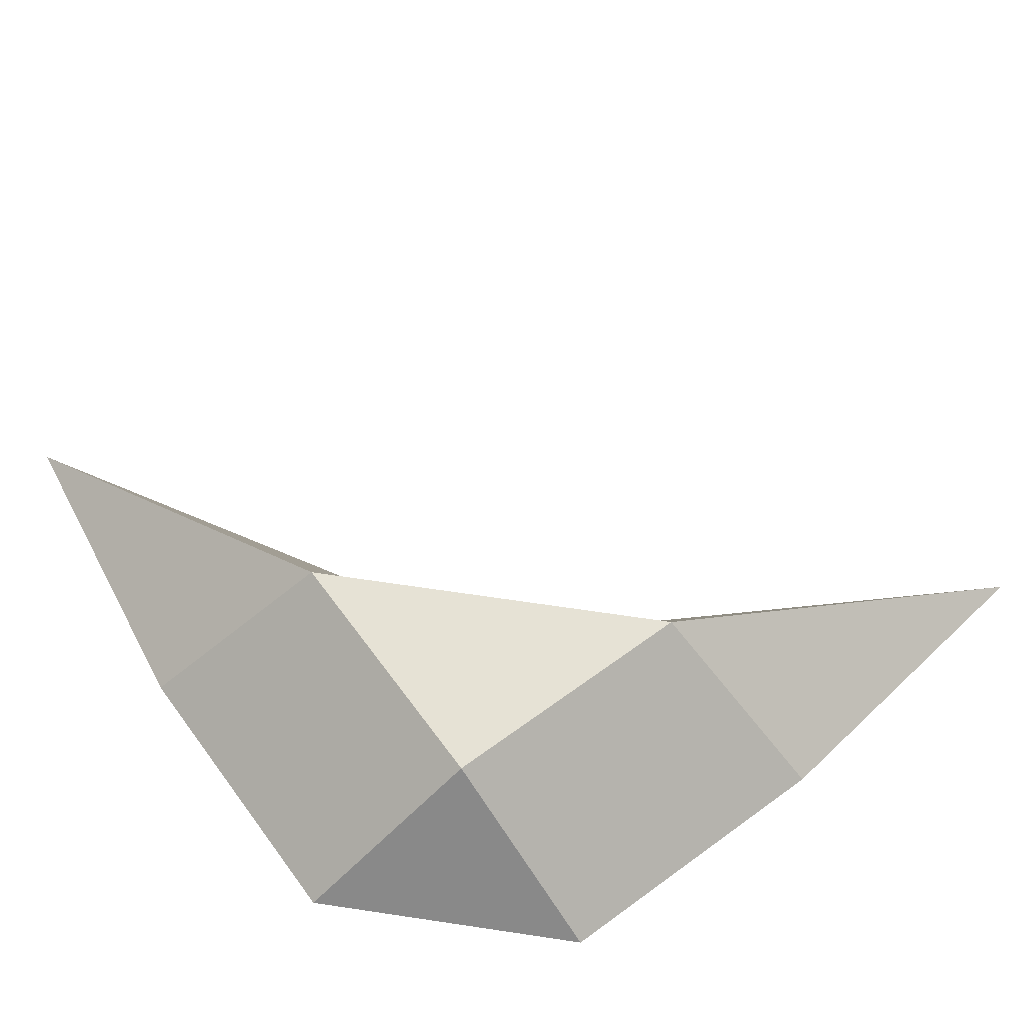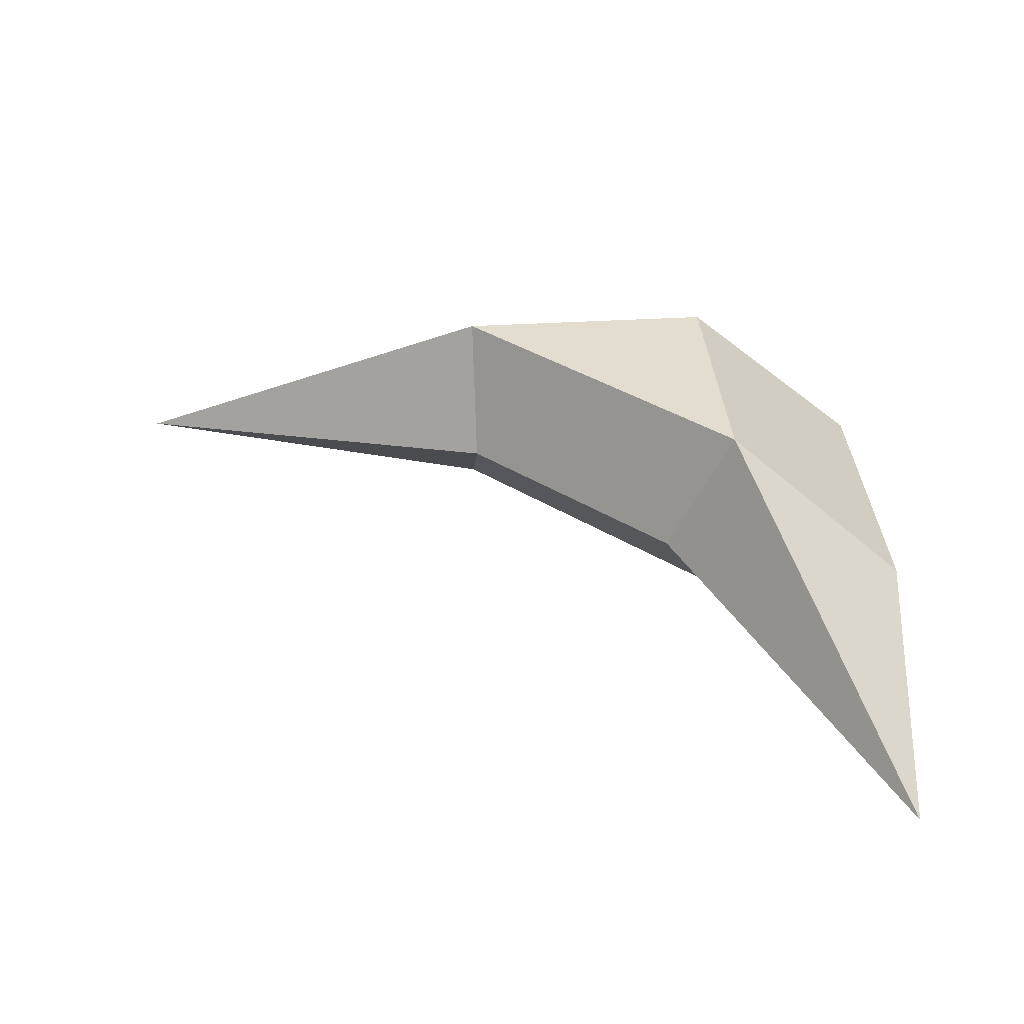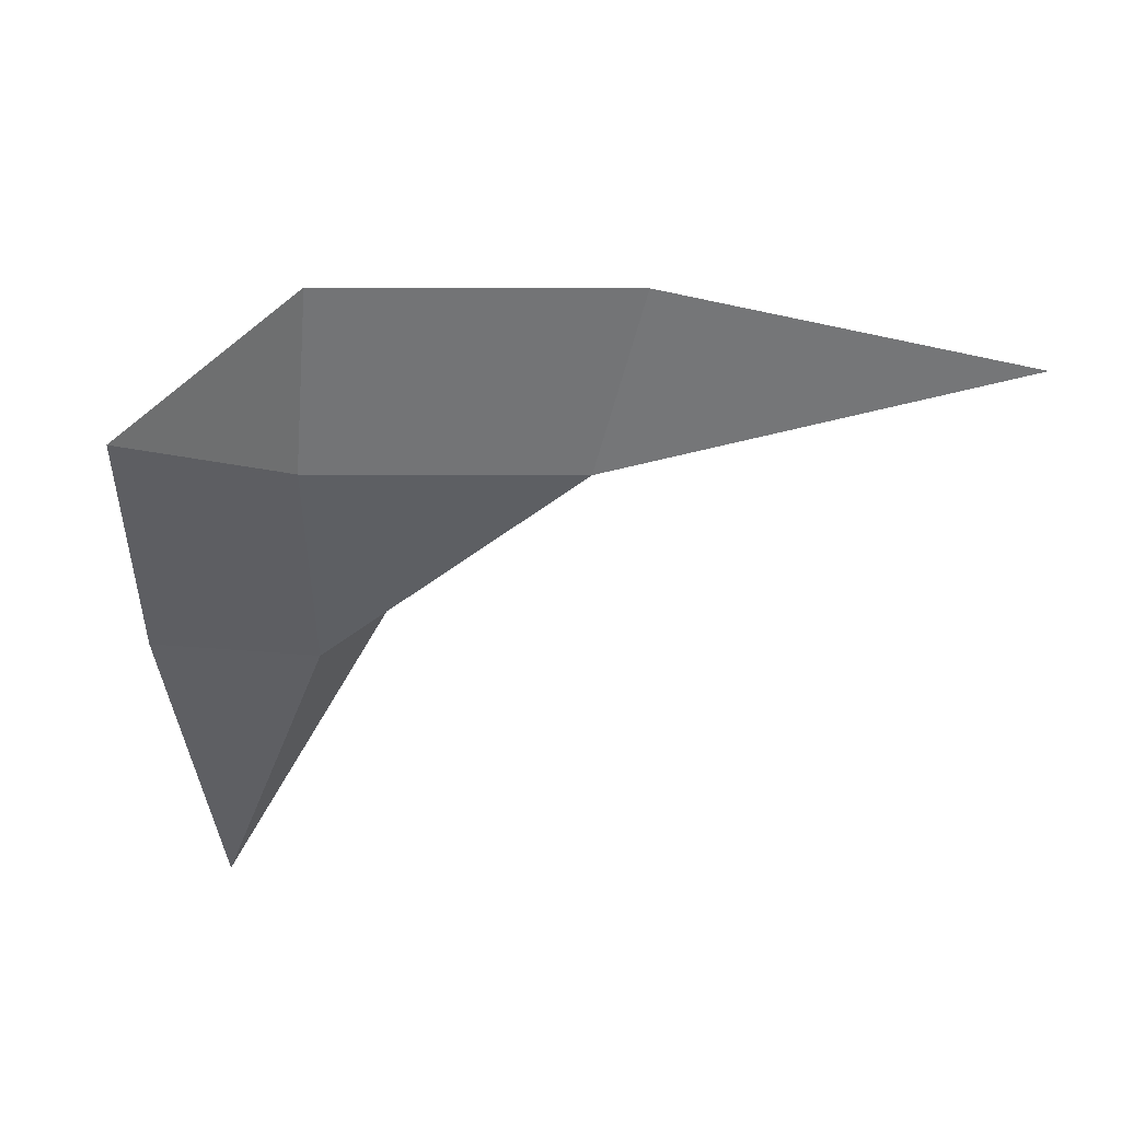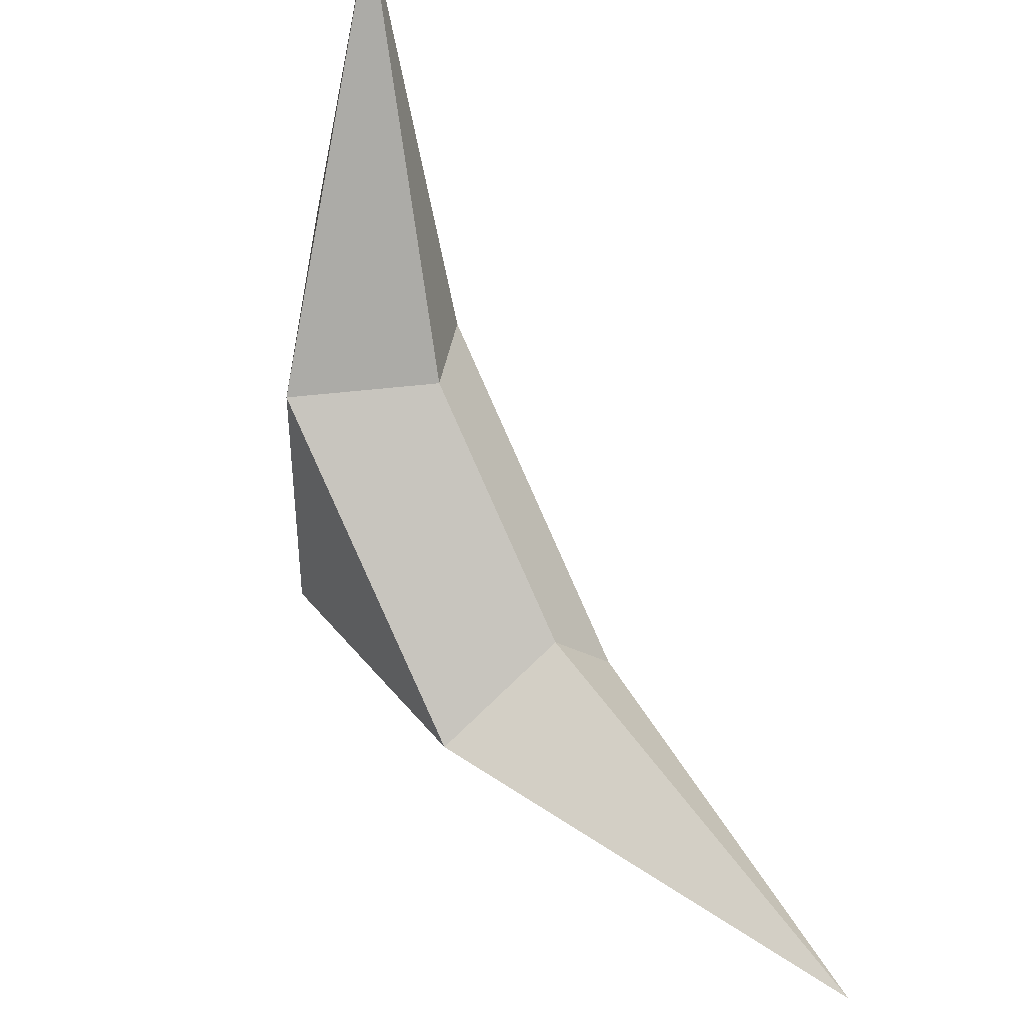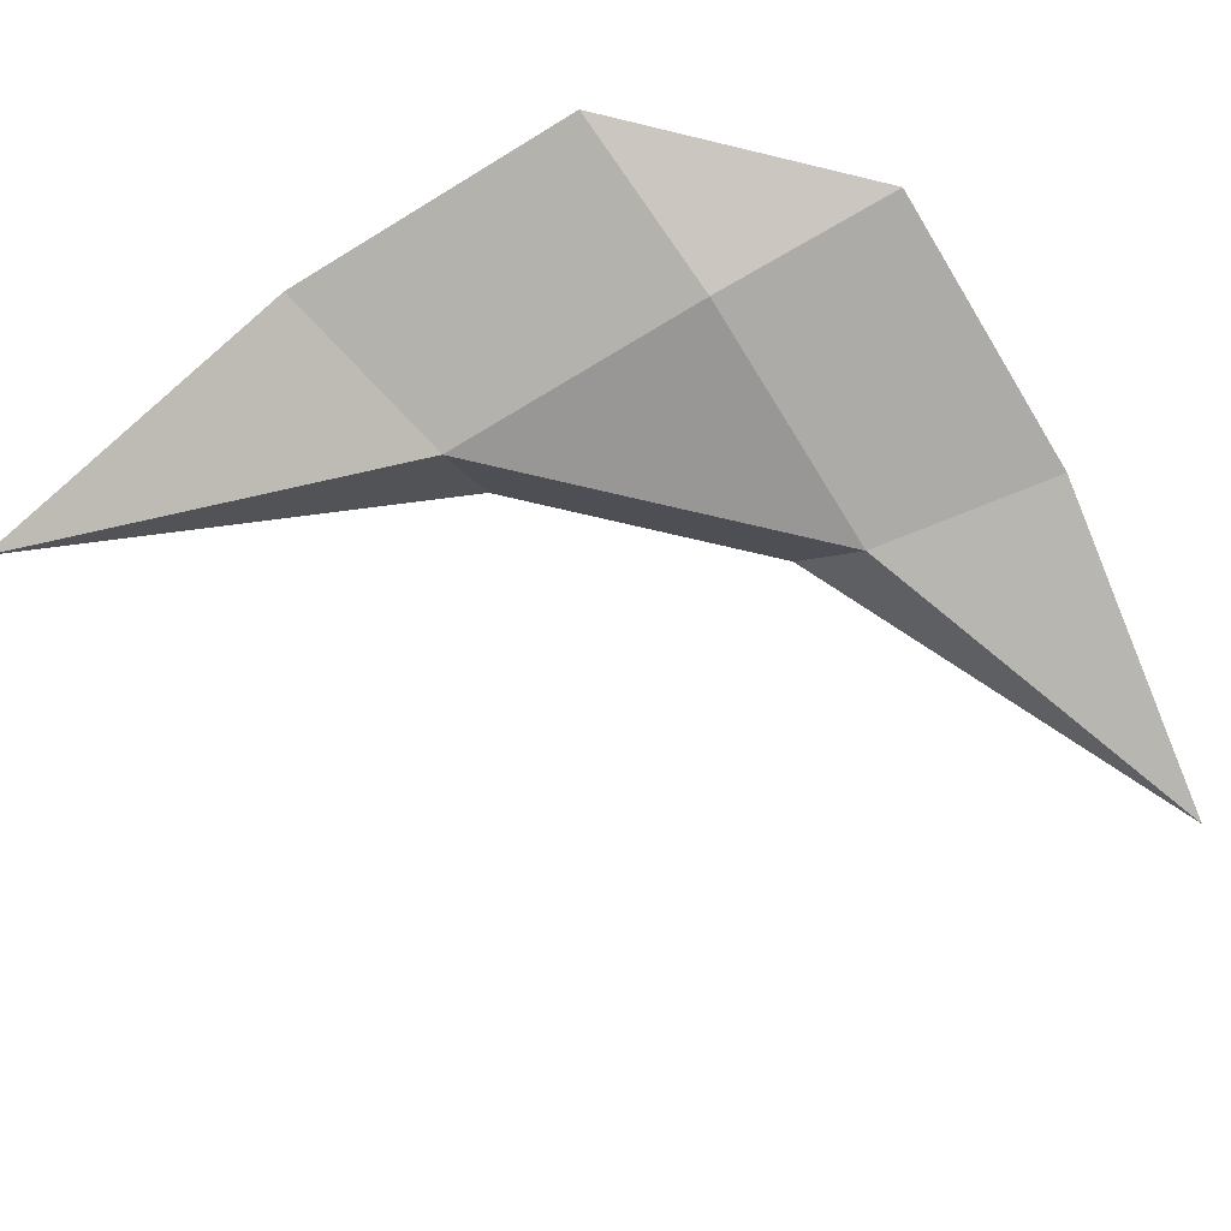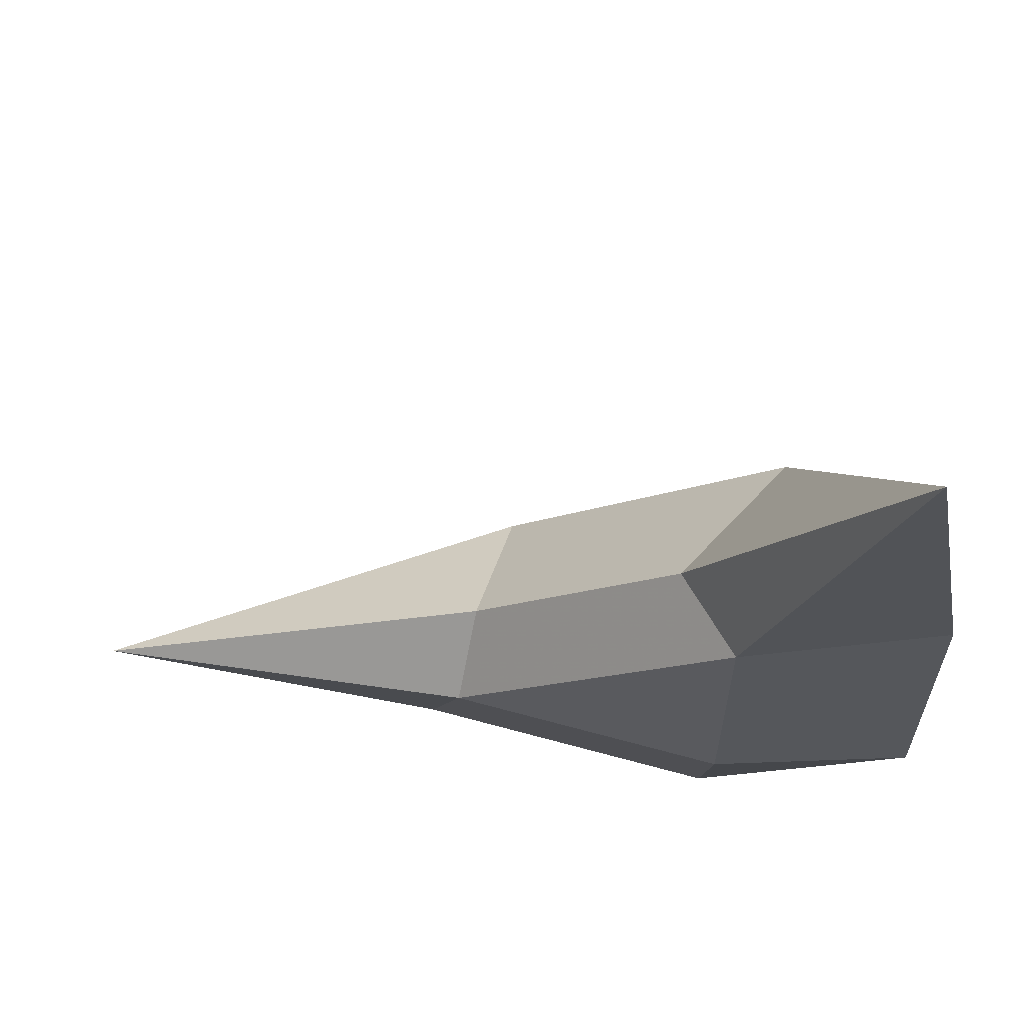
<metadata>
{"format":"obj","ext":"obj","renderer":"f3d","projection":"perspective","resolution":1024,"background":"white","views":[{"elev":63.9,"azim":-36.4,"up":"+Z"},{"elev":35.0,"azim":175.4,"up":"+Z"},{"elev":-40.3,"azim":-0.2,"up":"+Z"},{"elev":42.1,"azim":54.7,"up":"+Y"},{"elev":-68.2,"azim":-58.5,"up":"+Z"},{"elev":63.0,"azim":-164.4,"up":"+Y"}]}
</metadata>
<code>
v -0.245 0.255 -0.5833
v 0.255 -0.4167 -0.245
v 0.255 -0.245 -0.5833
v -0.245 0.255 -0.5833
v -0.4167 0.255 -0.245
v 0.255 -0.4167 -0.245
v -0.4167 0.255 -0.245
v -0.4167 -0.4167 -0.245
v 0.255 -0.4167 -0.245
v 0.255 -0.245 -0.5833
v -0.4167 0.255 -0.755
v -0.245 0.255 -0.5833
v 0.255 -0.245 -0.5833
v 0.255 -0.4167 -0.755
v -0.4167 0.255 -0.755
v 0.255 -0.4167 -0.755
v -0.4167 -0.4167 -0.755
v -0.4167 0.255 -0.755
v 0.375 -0.875 -0.625
v -0.4167 -0.4167 -0.245
v -0.375 -0.875 -0.625
v 0.255 -0.4167 -0.245
v -0.4167 -0.4167 -0.245
v 0.375 -0.875 -0.625
v -0.375 -0.875 -0.625
v 0.255 -0.4167 -0.755
v 0.375 -0.875 -0.625
v -0.4167 -0.4167 -0.755
v 0.255 -0.4167 -0.755
v -0.375 -0.875 -0.625
v 0.255 -0.4167 -0.755
v 0.255 -0.245 -0.5833
v 1.245 -0.745 -0.745
v 1.245 -0.745 -0.745
v 0.255 -0.245 -0.5833
v 0.255 -0.4167 -0.245
v -0.245 0.255 -0.5833
v -0.745 1.245 -0.745
v -0.4167 0.255 -0.245
v -0.375 -0.875 -0.625
v -0.875 -0.375 -0.625
v -0.4167 -0.4167 -0.755
v -0.375 -0.875 -0.625
v -0.4167 -0.4167 -0.245
v -0.875 -0.375 -0.625
v -0.4167 0.255 -0.755
v -0.745 1.245 -0.745
v -0.245 0.255 -0.5833
v -0.4167 0.255 -0.755
v -0.875 0.375 -0.625
v -0.745 1.245 -0.745
v -0.875 0.375 -0.625
v -0.4167 0.255 -0.245
v -0.745 1.245 -0.745
v -0.4167 -0.4167 -0.755
v -0.875 0.375 -0.625
v -0.4167 0.255 -0.755
v -0.875 -0.375 -0.625
v -0.875 0.375 -0.625
v -0.4167 -0.4167 -0.755
v -0.875 -0.375 -0.625
v -0.4167 0.255 -0.245
v -0.875 0.375 -0.625
v -0.4167 -0.4167 -0.245
v -0.4167 0.255 -0.245
v -0.875 -0.375 -0.625
v 0.255 -0.4167 -0.755
v 1.245 -0.745 -0.745
v 0.375 -0.875 -0.625
v 1.245 -0.745 -0.745
v 0.255 -0.4167 -0.245
v 0.375 -0.875 -0.625
f 1 2 3
f 4 5 6
f 7 8 9
f 10 11 12
f 13 14 15
f 16 17 18
f 19 20 21
f 22 23 24
f 25 26 27
f 28 29 30
f 31 32 33
f 34 35 36
f 37 38 39
f 40 41 42
f 43 44 45
f 46 47 48
f 49 50 51
f 52 53 54
f 55 56 57
f 58 59 60
f 61 62 63
f 64 65 66
f 67 68 69
f 70 71 72

</code>
